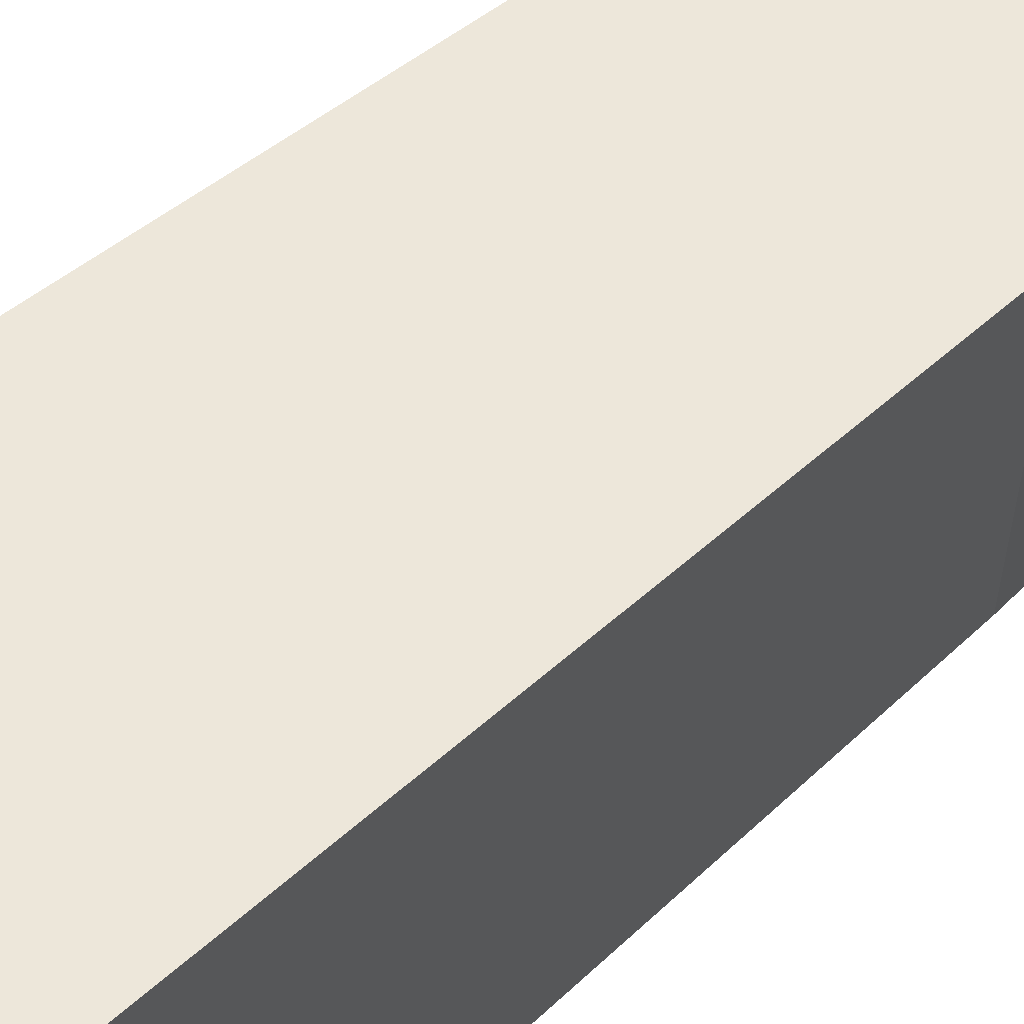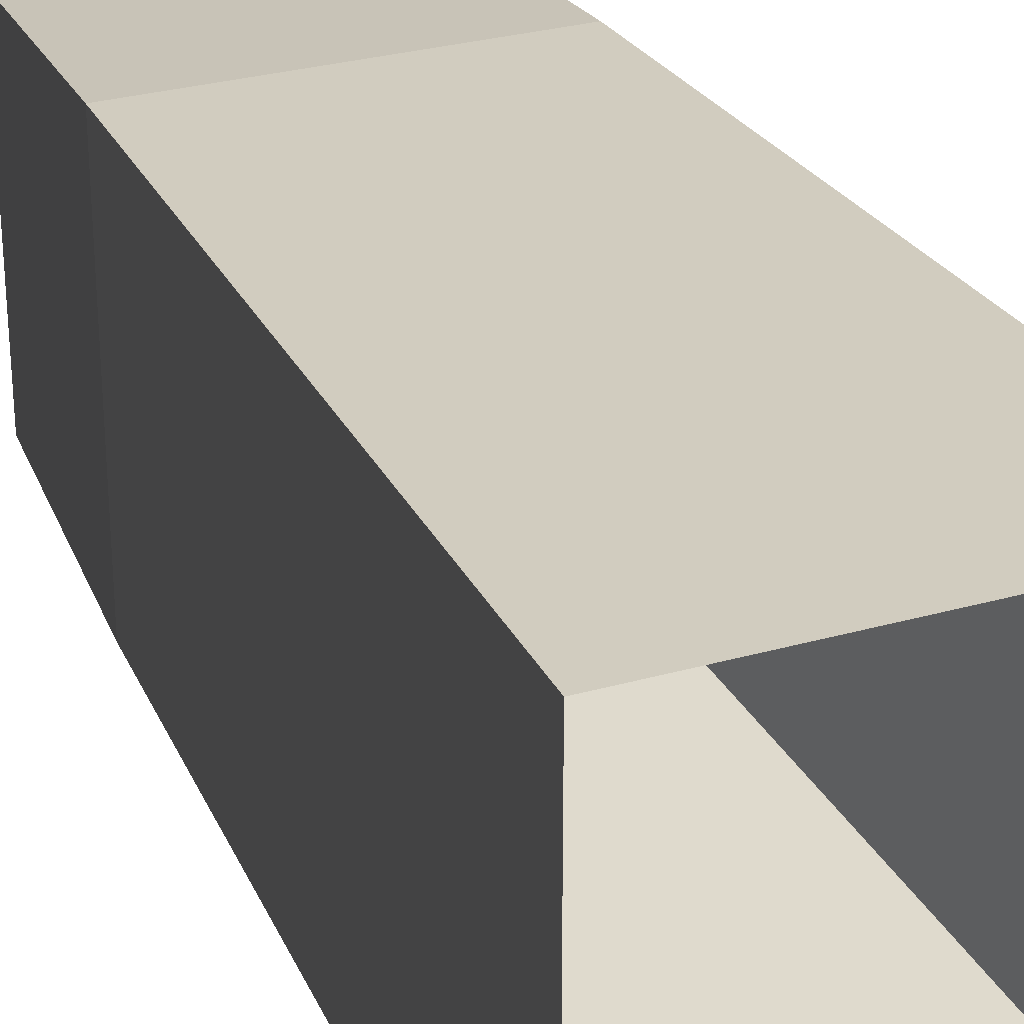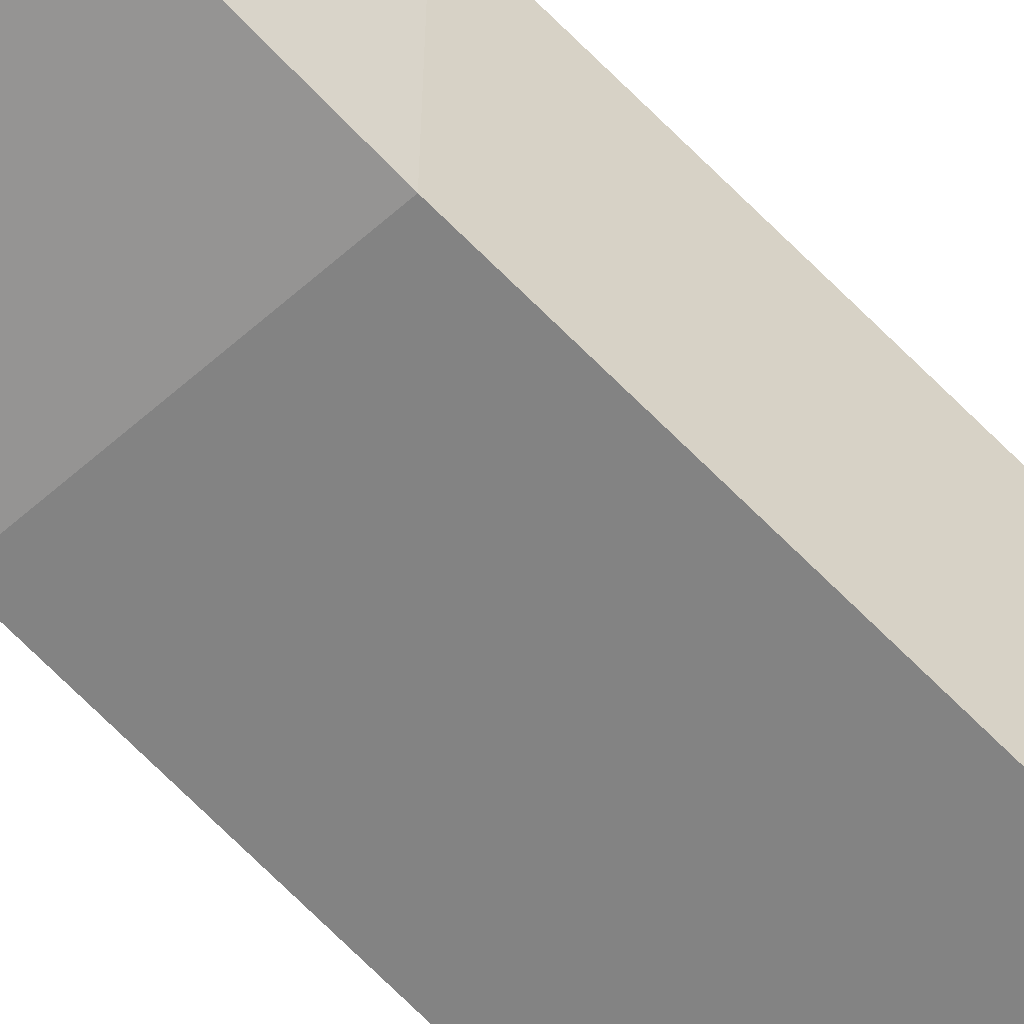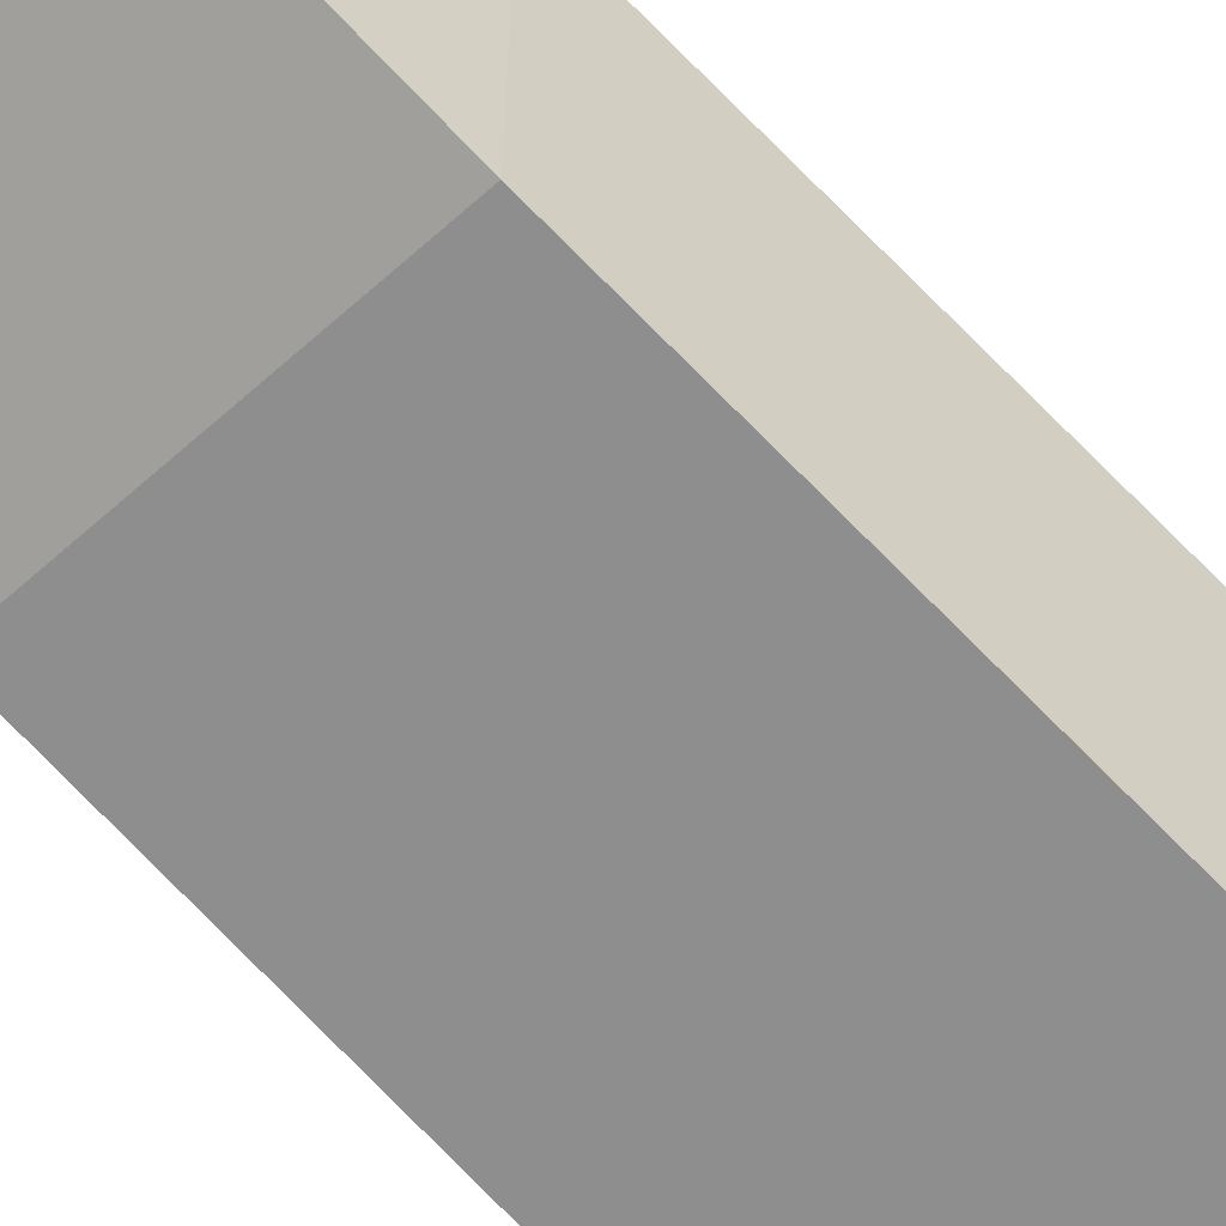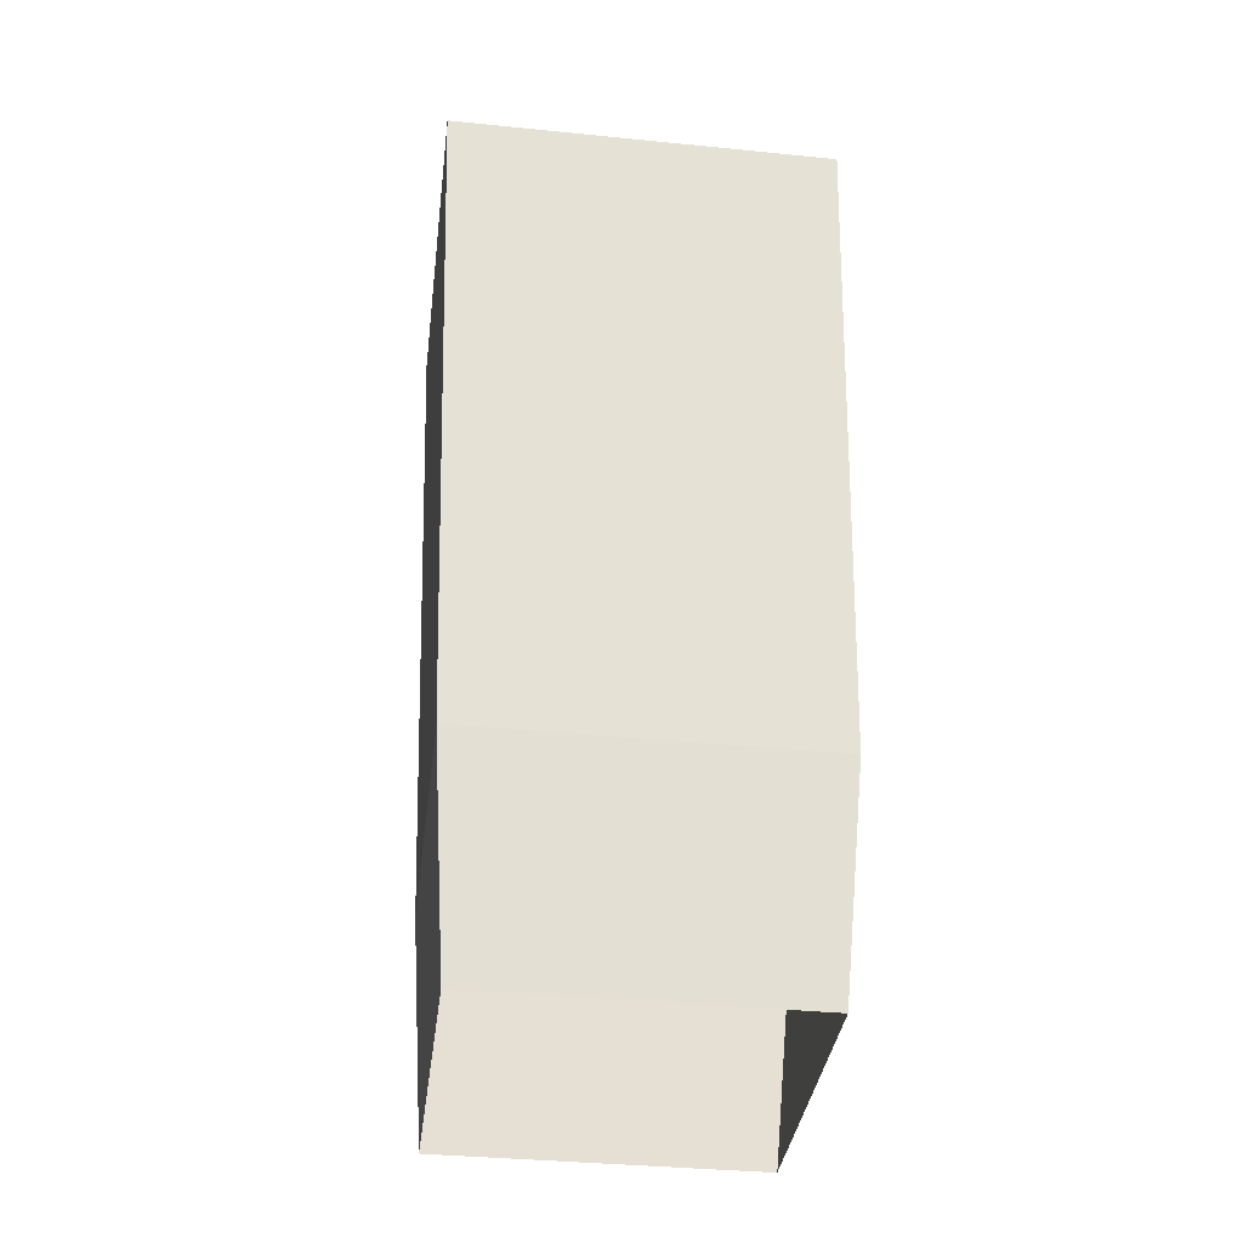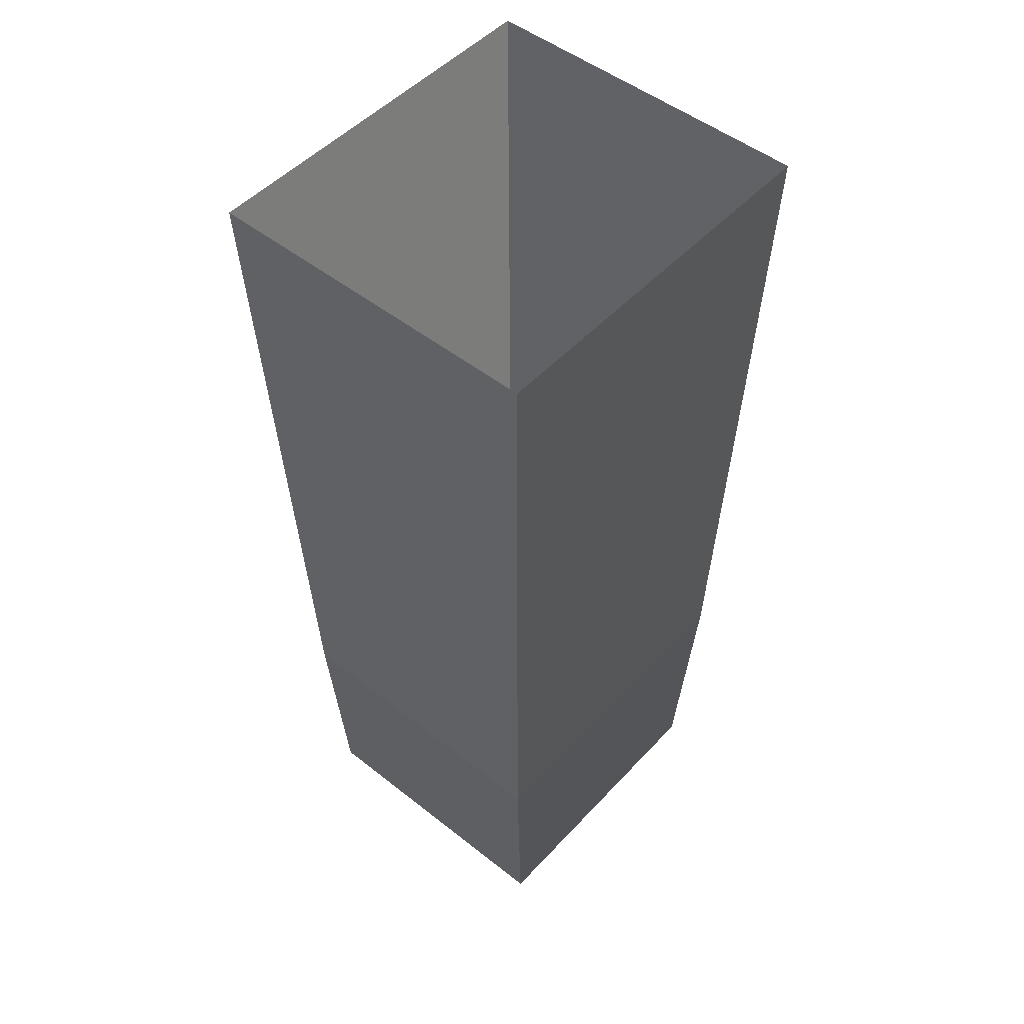
<metadata>
{"format":"obj","ext":"obj","renderer":"f3d","projection":"perspective","resolution":1024,"background":"white","views":[{"elev":57.1,"azim":-132.0,"up":"+Z"},{"elev":29.2,"azim":157.2,"up":"+Z"},{"elev":-58.6,"azim":42.0,"up":"+Z"},{"elev":-62.7,"azim":42.0,"up":"+Z"},{"elev":-37.4,"azim":82.7,"up":"+Y"},{"elev":50.2,"azim":40.9,"up":"+Y"}]}
</metadata>
<code>
o rightleg
v -0.3881 -5.281 0.1107
v -0.3881 -5.281 0.9774
v 0.388 -5.281 0.9774
v 0.388 -5.281 0.1107
v 0.4371 -3.514 0.06586
v 0.4371 -3.514 1.042
v -0.4371 -3.514 1.042
v -0.4371 -3.514 0.06586
v -0.3685 -5.862 0.1695
v -0.3685 -5.862 0.9385
v 0.3685 -5.862 0.9385
v 0.3685 -5.862 0.1695
v -5.5e-05 -5.281 0.1107
v -2.7e-05 -3.514 0.06586
v -2.7e-05 -5.862 0.1695
f 12 4 3 11
f 11 3 2 10
f 10 2 1 9
f 14 13 1 8
f 2 7 8 1
f 3 6 7 2
f 4 5 6 3
f 13 15 9 1
f 4 12 15 13
f 5 4 13 14

</code>
